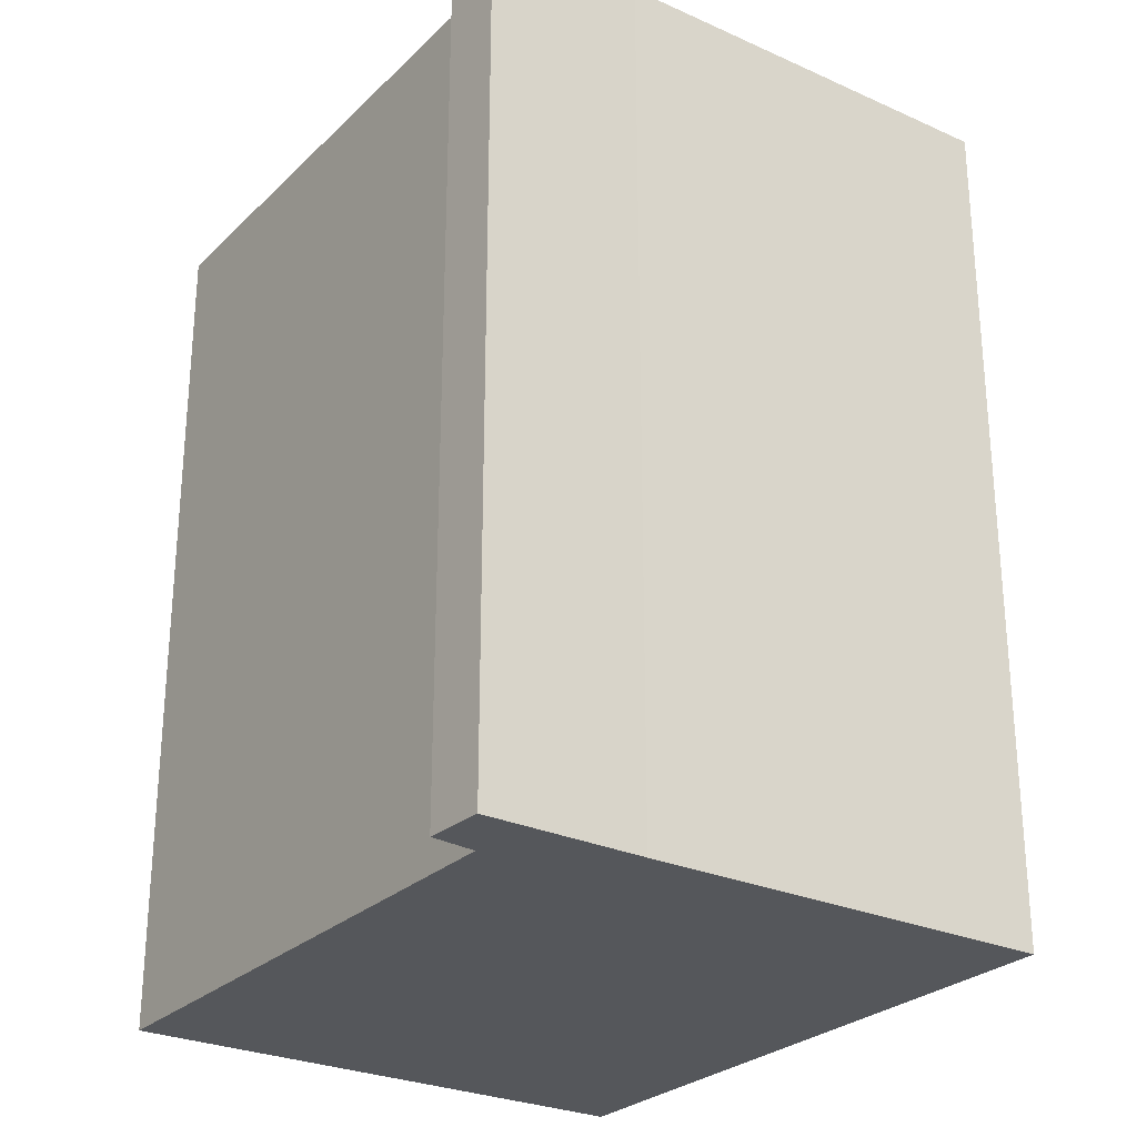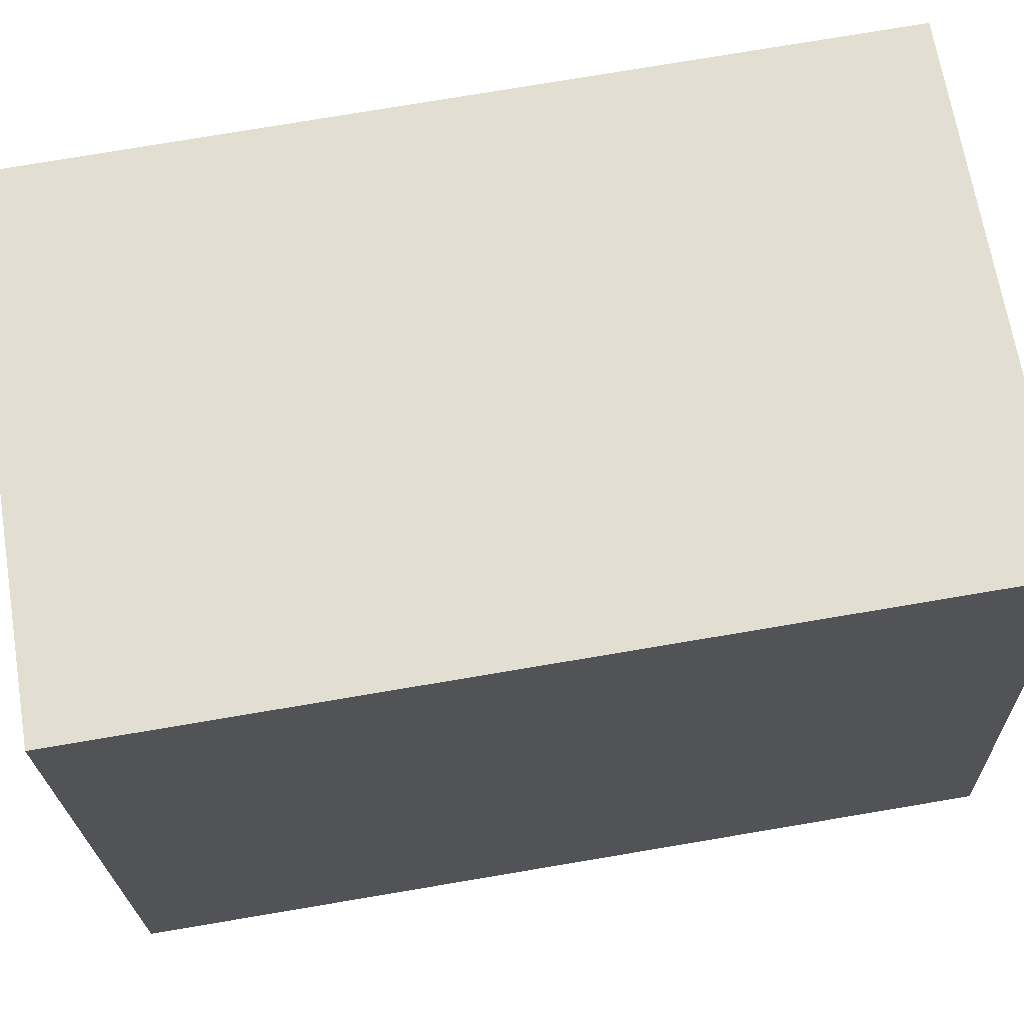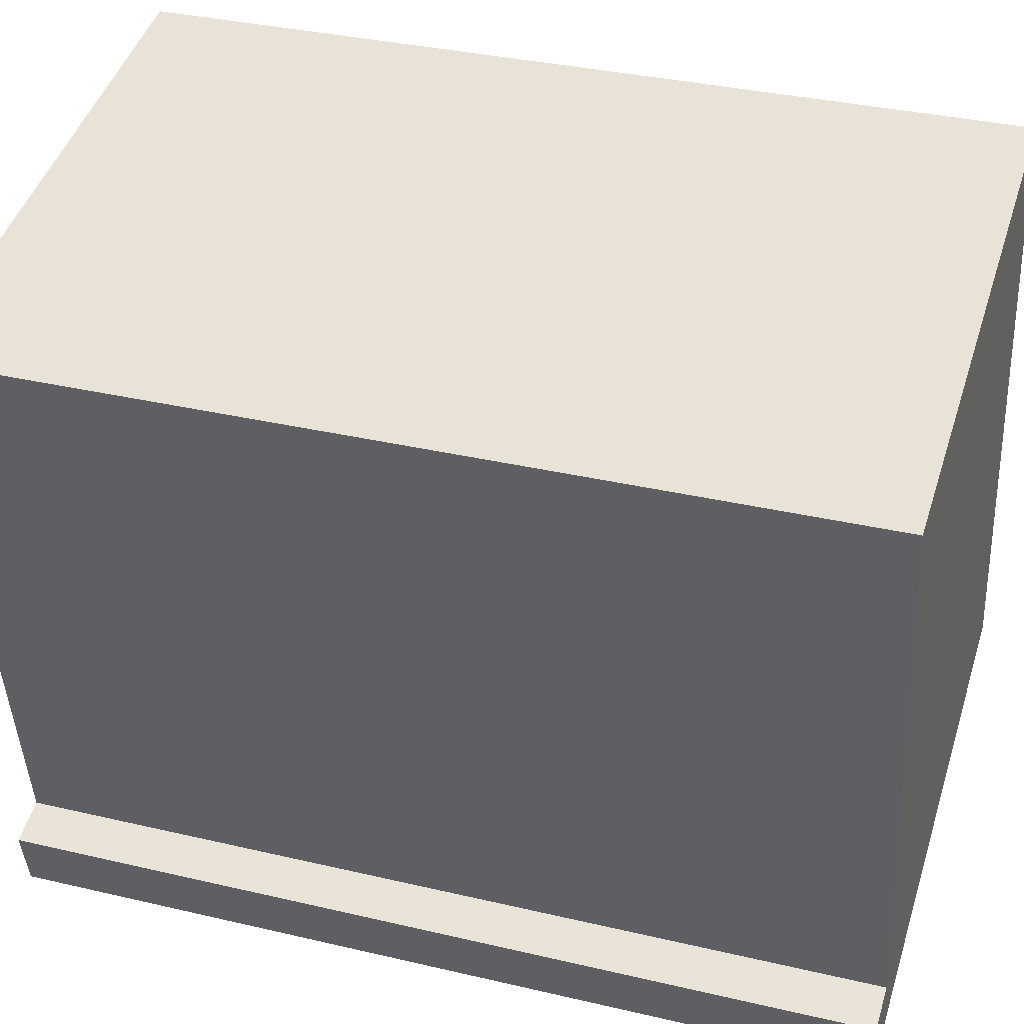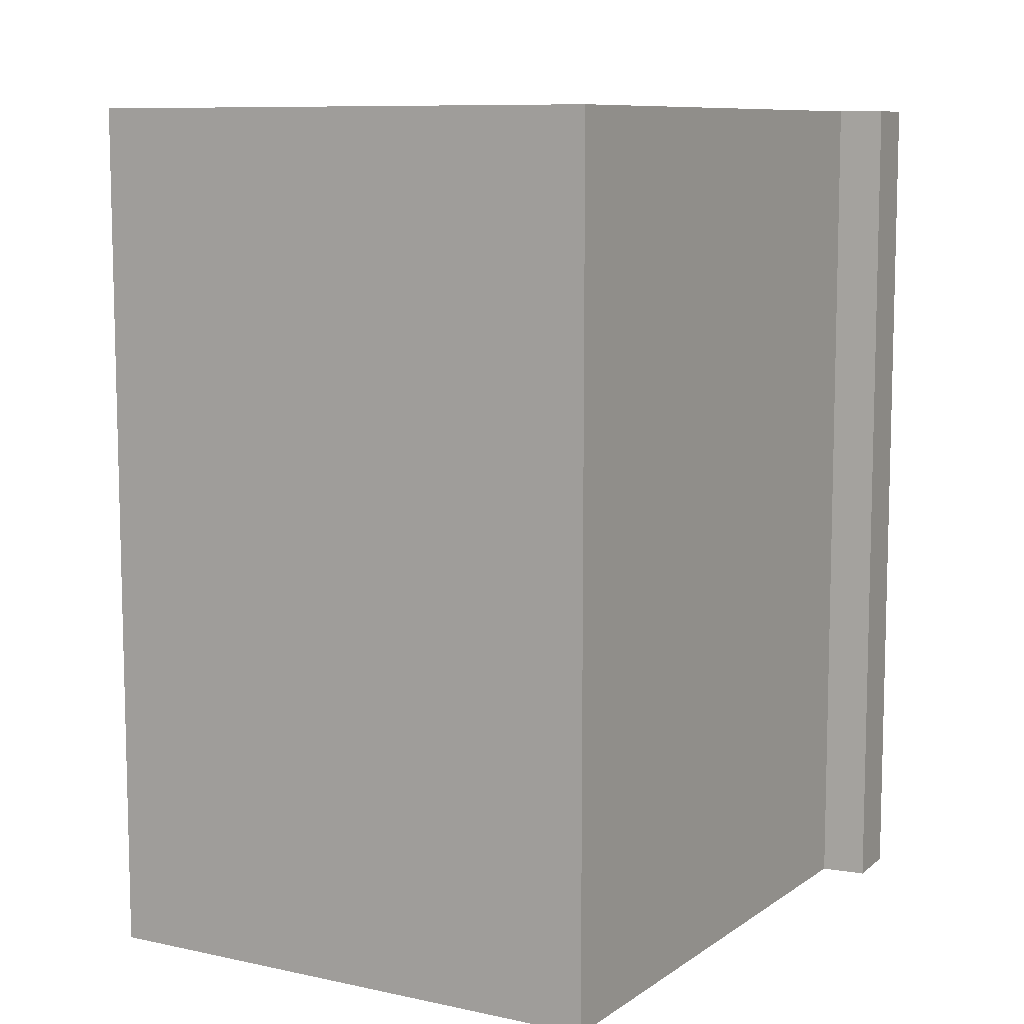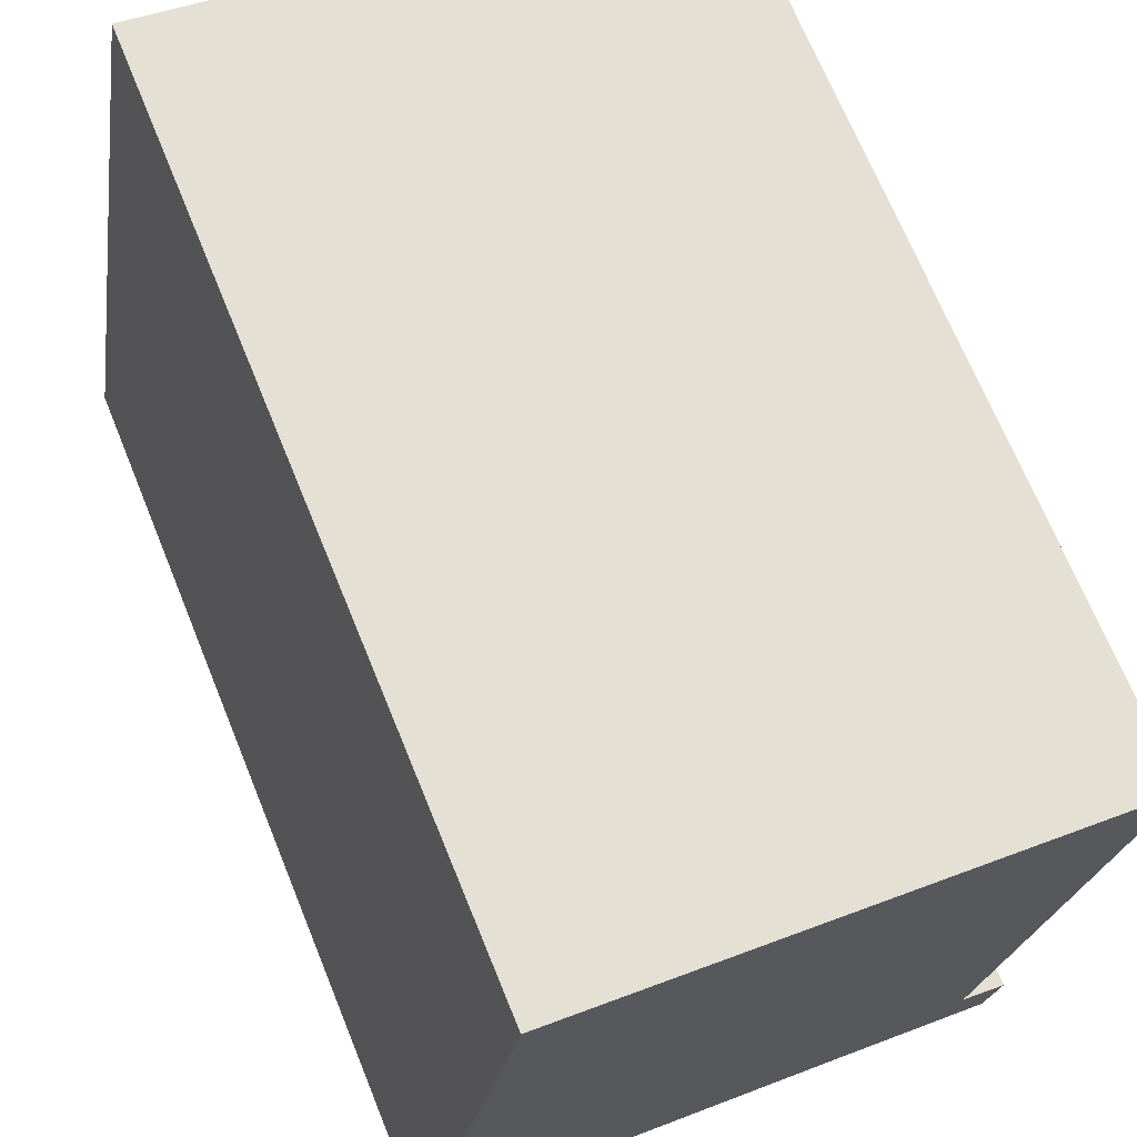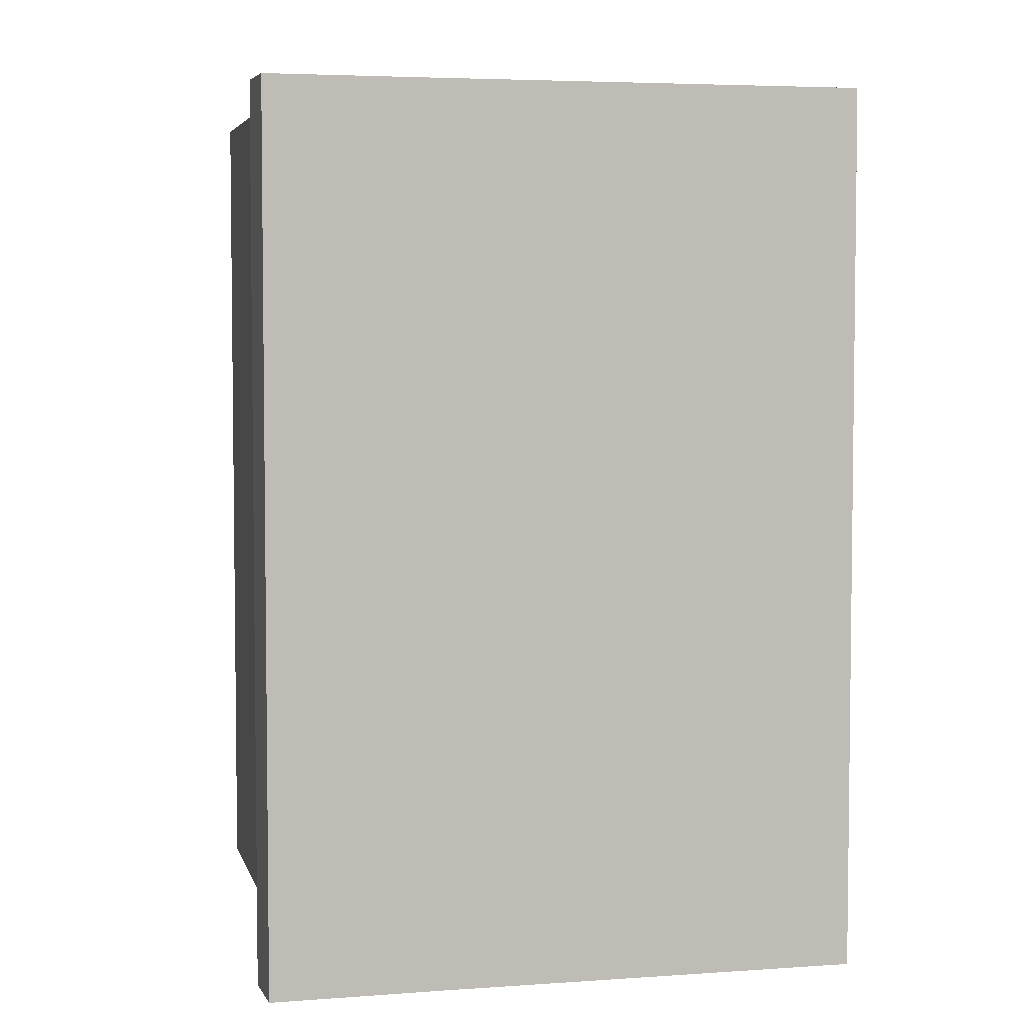
<metadata>
{"format":"obj","ext":"obj","renderer":"f3d","projection":"perspective","resolution":1024,"background":"white","views":[{"elev":-26.9,"azim":155.0,"up":"+Y"},{"elev":77.4,"azim":-99.5,"up":"+Z"},{"elev":34.5,"azim":107.5,"up":"+Z"},{"elev":9.1,"azim":40.3,"up":"+Y"},{"elev":69.9,"azim":-22.2,"up":"+Z"},{"elev":4.6,"azim":176.8,"up":"+Y"}]}
</metadata>
<code>
v  12.81 19.44 -2.293
v  12.14 19.44 -0.64
v  13.12 19.44 -0.932
v  9.247 19.44 -1.607
v  2.428 19.44 14.5
v  14.39 19.44 12.33
v  0 19.44 1.191e-15
v  13.12 5.707e-17 -0.932
v  12.81 1.404e-16 -2.293
v  14.39 -7.552e-16 12.33
v  12.14 3.919e-17 -0.64
v  9.247 9.84e-17 -1.607
v  0 0 0
v  2.428 -8.879e-16 14.5
g defaultobject
f 1 2 3
f 2 1 4
f 2 5 6
f 5 2 4
f 5 4 7
f 8 1 3
f 1 8 9
f 10 2 6
f 2 10 11
f 9 4 1
f 4 9 12
f 12 7 4
f 7 12 13
f 13 5 7
f 5 13 14
f 14 6 5
f 6 14 10
f 11 3 2
f 3 11 8
f 8 12 9
f 12 8 13
f 13 8 11
f 13 11 14
f 14 11 10

</code>
